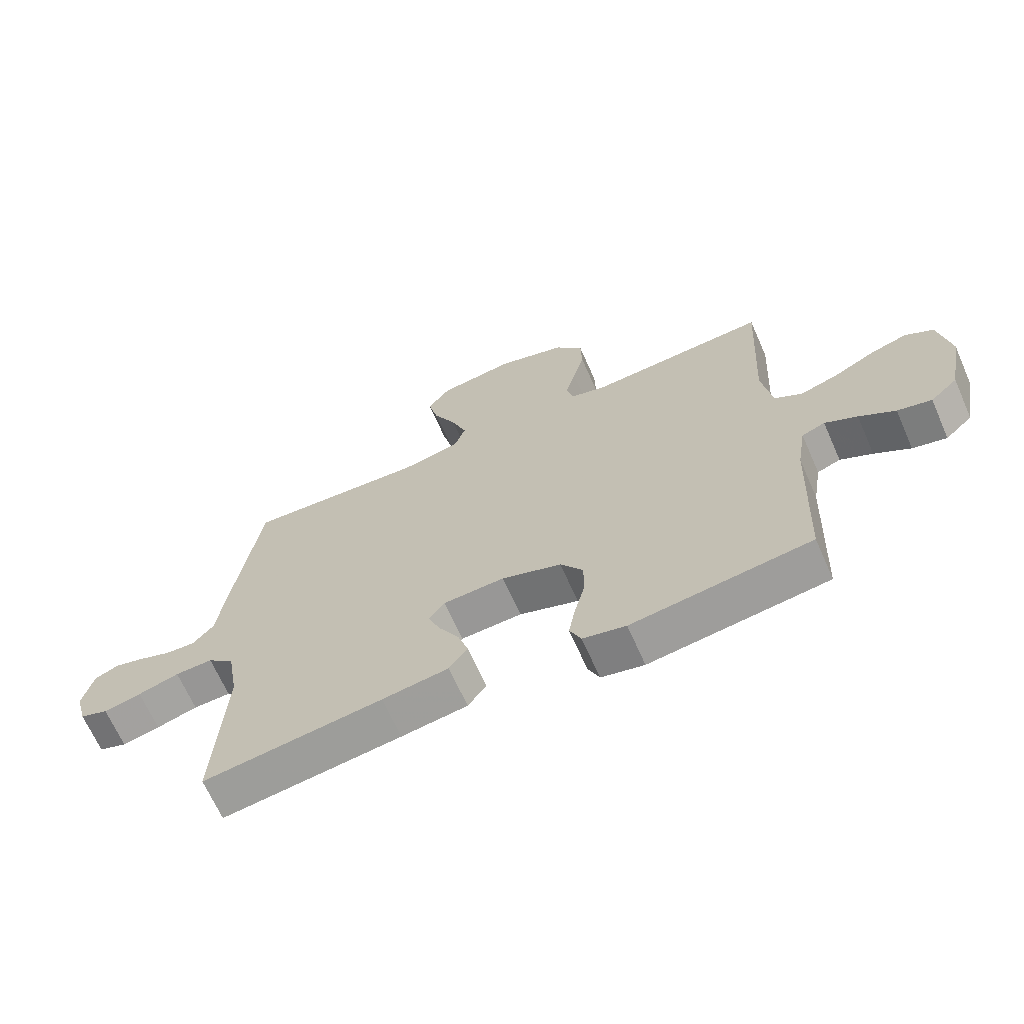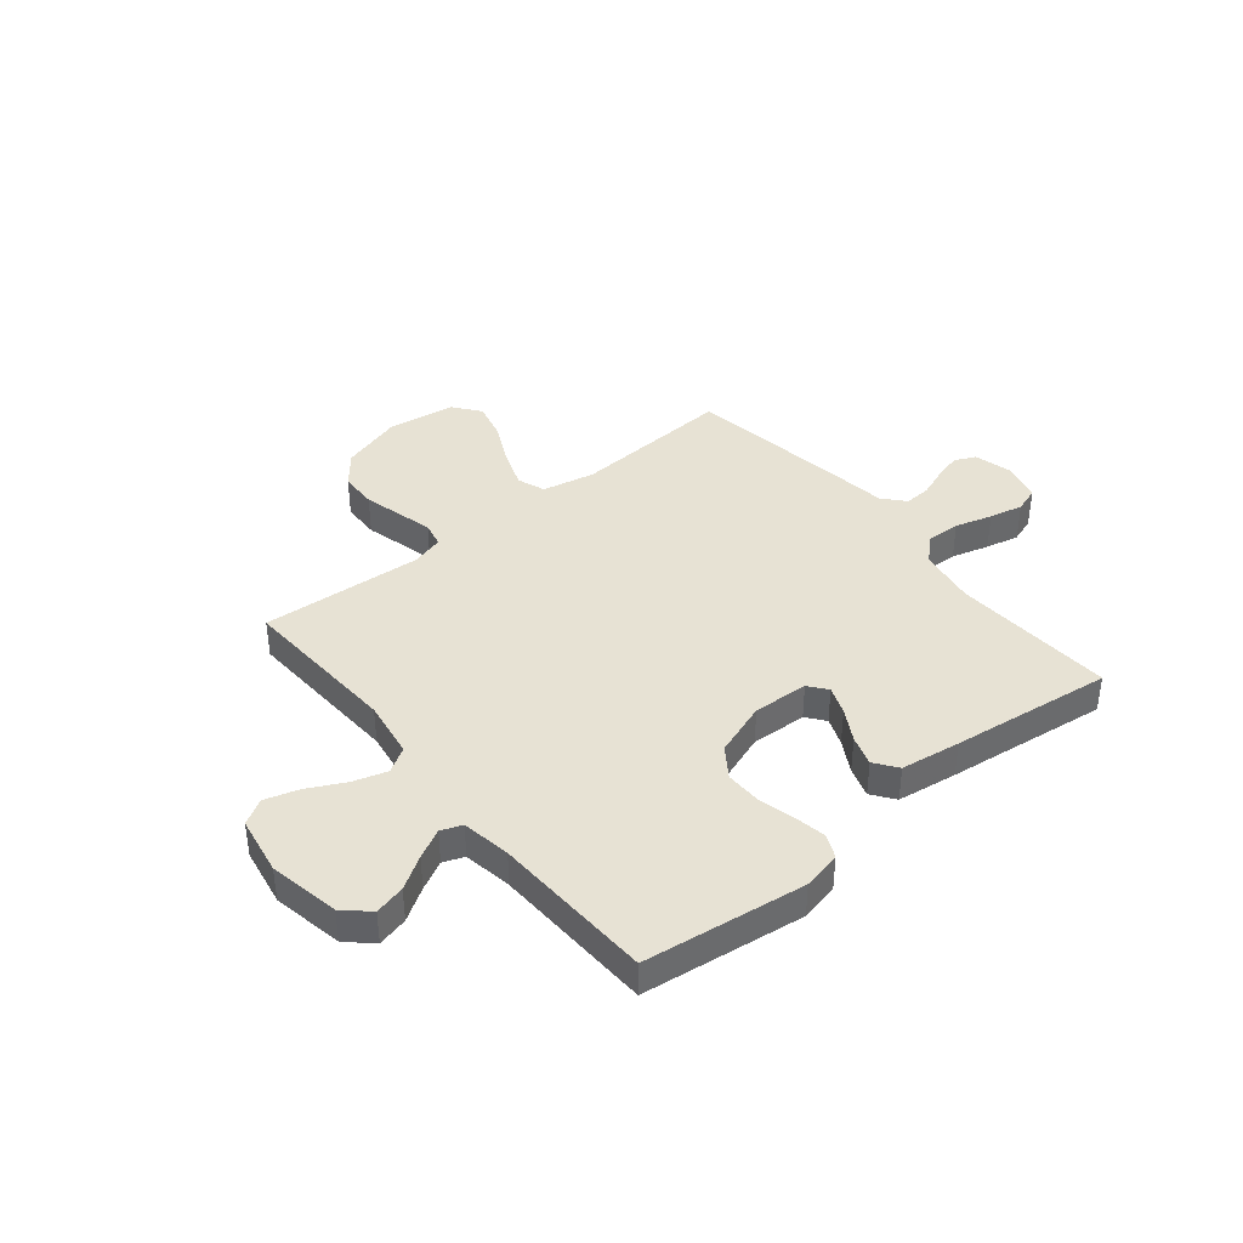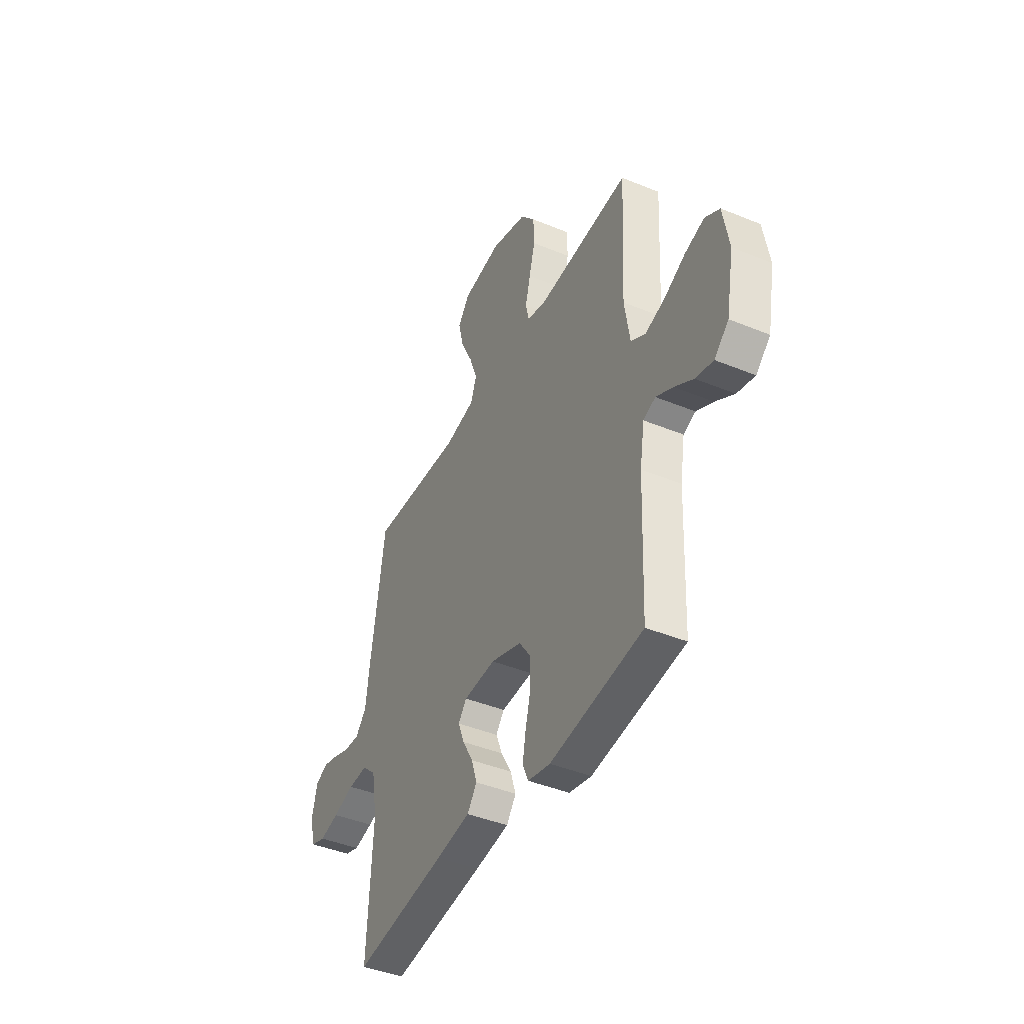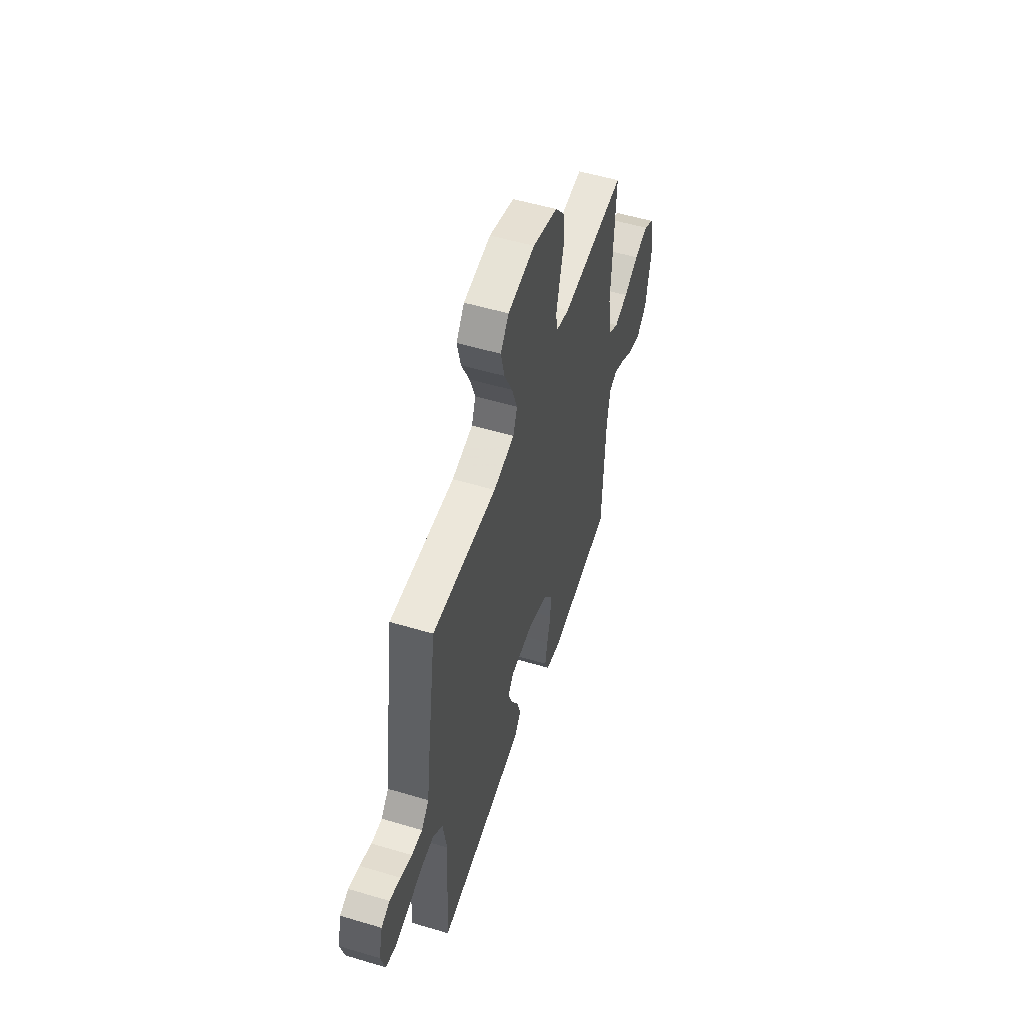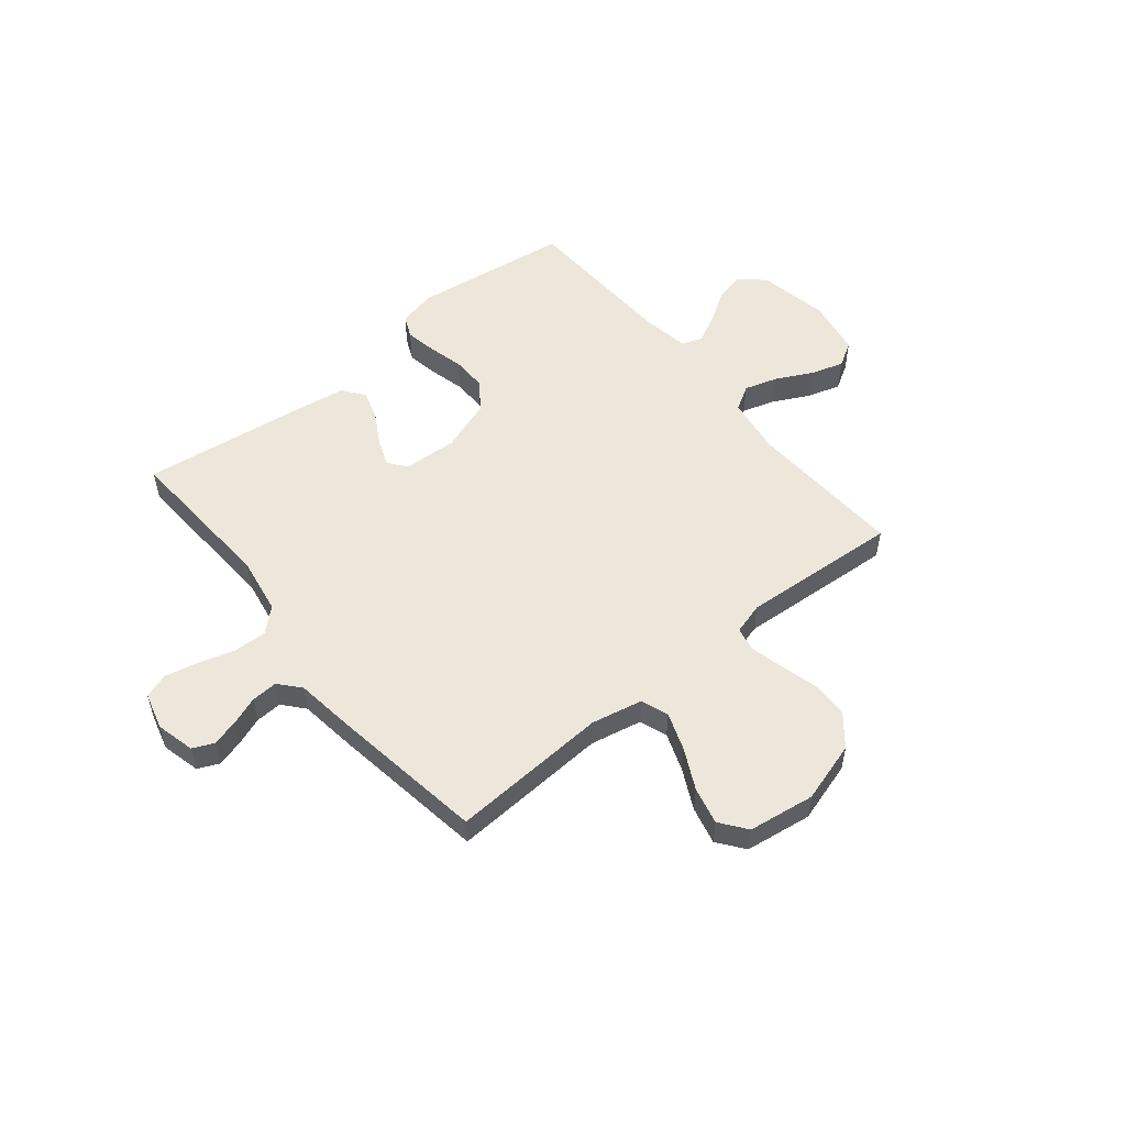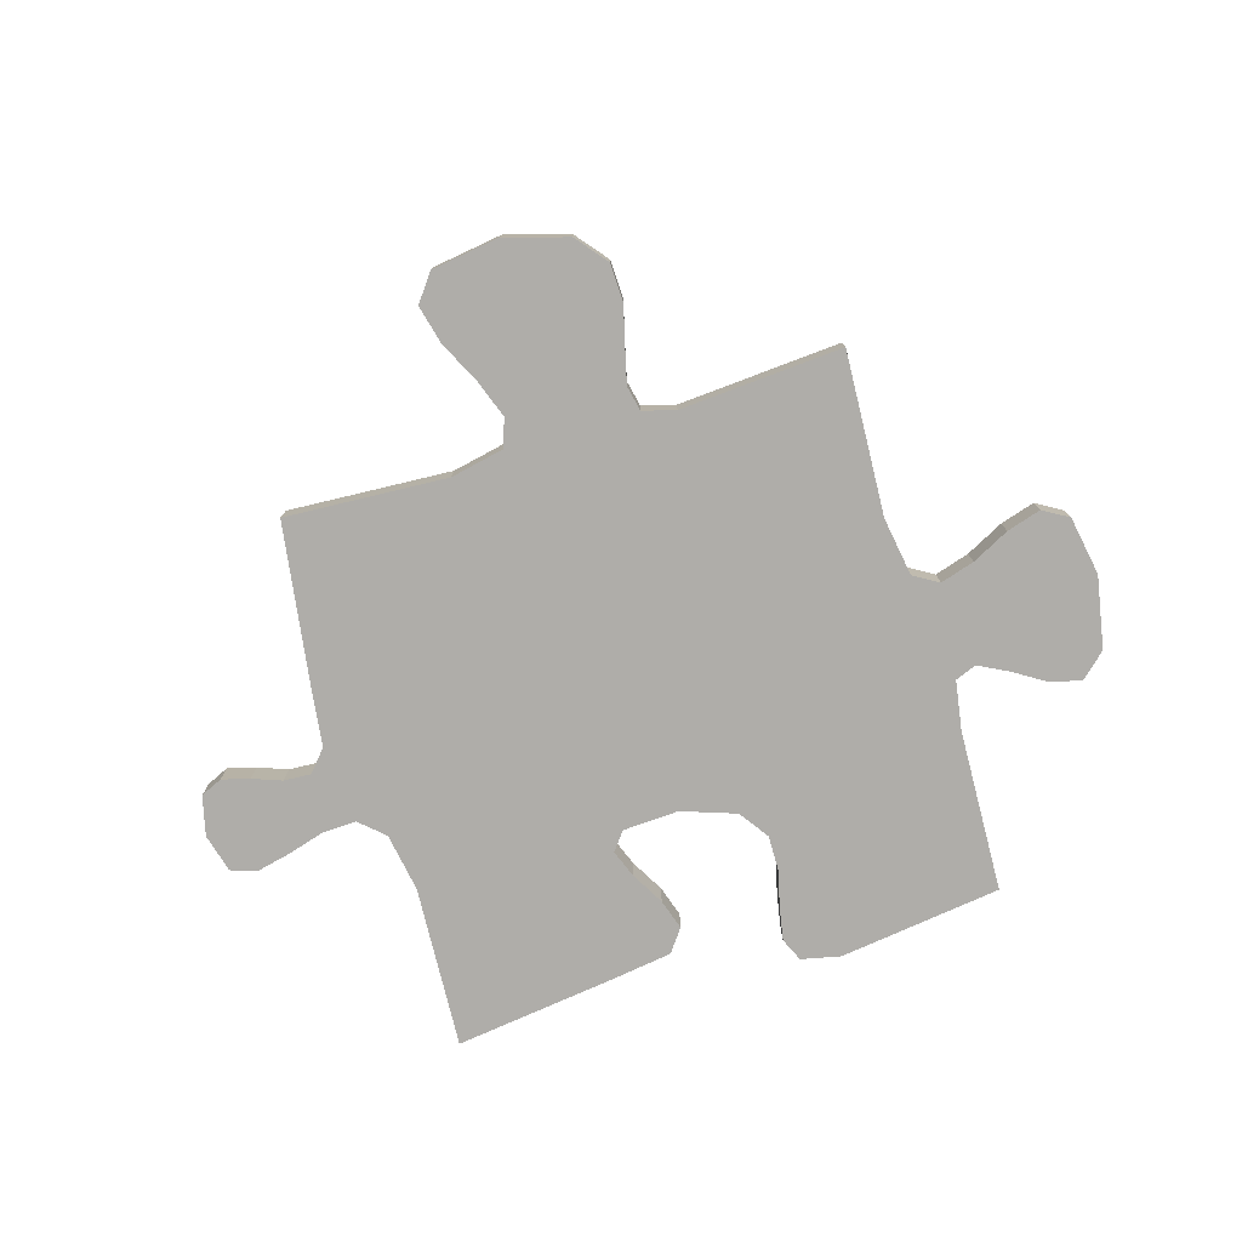
<metadata>
{"format":"obj","ext":"obj","renderer":"f3d","projection":"perspective","resolution":1024,"background":"white","views":[{"elev":-67.0,"azim":23.8,"up":"+Z"},{"elev":39.8,"azim":140.8,"up":"+Y"},{"elev":-42.7,"azim":63.9,"up":"+Z"},{"elev":53.4,"azim":-72.3,"up":"+Z"},{"elev":53.4,"azim":-39.1,"up":"+Y"},{"elev":-77.3,"azim":16.9,"up":"+Y"}]}
</metadata>
<code>
v -0.5 0.07 -0.5
v -0.483 0.07 -0.2
v -0.501 0.07 -0.092
v -0.546 0.07 -0.051
v -0.609 0.07 -0.053
v -0.678 0.07 -0.073
v -0.741 0.07 -0.087
v -0.788 0.07 -0.071
v -0.807 0.07 0
v -0.789 0.07 0.073
v -0.749 0.07 0.091
v -0.698 0.07 0.077
v -0.644 0.07 0.057
v -0.594 0.07 0.054
v -0.559 0.07 0.094
v -0.545 0.07 0.2
v -0.5 0.07 0.5
v -0.2 0.07 0.482
v -0.102 0.07 0.502
v -0.083 0.07 0.554
v -0.109 0.07 0.626
v -0.147 0.07 0.703
v -0.164 0.07 0.774
v -0.126 0.07 0.824
v 0 0.07 0.842
v 0.116 0.07 0.807
v 0.163 0.07 0.749
v 0.165 0.07 0.679
v 0.146 0.07 0.607
v 0.13 0.07 0.543
v 0.14 0.07 0.497
v 0.2 0.07 0.48
v 0.5 0.07 0.5
v 0.484 0.07 0.2
v 0.501 0.07 0.092
v 0.547 0.07 0.064
v 0.61 0.07 0.083
v 0.679 0.07 0.118
v 0.742 0.07 0.137
v 0.789 0.07 0.109
v 0.808 0.07 0
v 0.783 0.07 -0.132
v 0.737 0.07 -0.174
v 0.68 0.07 -0.16
v 0.62 0.07 -0.122
v 0.566 0.07 -0.094
v 0.527 0.07 -0.109
v 0.512 0.07 -0.2
v 0.5 0.07 -0.5
v 0.2 0.07 -0.539
v 0.128 0.07 -0.523
v 0.109 0.07 -0.48
v 0.12 0.07 -0.42
v 0.137 0.07 -0.353
v 0.138 0.07 -0.287
v 0.1 0.07 -0.232
v 0 0.07 -0.197
v -0.103 0.07 -0.202
v -0.13 0.07 -0.236
v -0.11 0.07 -0.288
v -0.076 0.07 -0.348
v -0.058 0.07 -0.404
v -0.089 0.07 -0.446
v -0.2 0.07 -0.462
v -0.5 0 -0.5
v -0.483 0 -0.2
v -0.501 0 -0.092
v -0.546 0 -0.051
v -0.609 0 -0.053
v -0.678 0 -0.073
v -0.741 0 -0.087
v -0.788 0 -0.071
v -0.807 0 0
v -0.789 0 0.073
v -0.749 0 0.091
v -0.698 0 0.077
v -0.644 0 0.057
v -0.594 0 0.054
v -0.559 0 0.094
v -0.545 0 0.2
v -0.5 0 0.5
v -0.2 0 0.482
v -0.102 0 0.502
v -0.083 0 0.554
v -0.109 0 0.626
v -0.147 0 0.703
v -0.164 0 0.774
v -0.126 0 0.824
v 0 0 0.842
v 0.116 0 0.807
v 0.163 0 0.749
v 0.165 0 0.679
v 0.146 0 0.607
v 0.13 0 0.543
v 0.14 0 0.497
v 0.2 0 0.48
v 0.5 0 0.5
v 0.484 0 0.2
v 0.501 0 0.092
v 0.547 0 0.064
v 0.61 0 0.083
v 0.679 0 0.118
v 0.742 0 0.137
v 0.789 0 0.109
v 0.808 0 0
v 0.783 0 -0.132
v 0.737 0 -0.174
v 0.68 0 -0.16
v 0.62 0 -0.122
v 0.566 0 -0.094
v 0.527 0 -0.109
v 0.512 0 -0.2
v 0.5 0 -0.5
v 0.2 0 -0.539
v 0.128 0 -0.523
v 0.109 0 -0.48
v 0.12 0 -0.42
v 0.137 0 -0.353
v 0.138 0 -0.287
v 0.1 0 -0.232
v 0 0 -0.197
v -0.103 0 -0.202
v -0.13 0 -0.236
v -0.11 0 -0.288
v -0.076 0 -0.348
v -0.058 0 -0.404
v -0.089 0 -0.446
v -0.2 0 -0.462
f 63 64 1 2
f 60 61 62 63
f 59 60 63 2
f 58 59 2 3
f 57 58 3 4
f 51 52 53 54
f 49 50 51 54
f 48 49 54 55
f 47 48 55 56
f 42 43 44 45
f 42 45 46
f 41 42 46
f 37 38 39 40
f 36 37 40 41
f 32 33 34
f 31 32 34 35
f 26 27 28 29
f 26 29 30
f 25 26 30
f 24 25 30 31
f 21 22 23 24
f 20 21 24 31
f 15 16 17 18
f 14 15 18 19
f 10 11 12 13
f 8 9 10 13
f 8 13 14
f 5 6 7 8
f 5 8 14
f 4 5 14 19
f 46 47 56 57
f 36 41 46 57
f 35 36 57 4
f 19 20 31 35
f 4 19 35
f 66 65 128 127
f 127 126 125 124
f 66 127 124 123
f 67 66 123 122
f 68 67 122 121
f 118 117 116 115
f 118 115 114 113
f 119 118 113 112
f 120 119 112 111
f 109 108 107 106
f 110 109 106
f 110 106 105
f 104 103 102 101
f 105 104 101 100
f 98 97 96
f 99 98 96 95
f 93 92 91 90
f 94 93 90
f 94 90 89
f 95 94 89 88
f 88 87 86 85
f 95 88 85 84
f 82 81 80 79
f 83 82 79 78
f 77 76 75 74
f 77 74 73 72
f 78 77 72
f 72 71 70 69
f 78 72 69
f 83 78 69 68
f 121 120 111 110
f 121 110 105 100
f 68 121 100 99
f 99 95 84 83
f 99 83 68
f 1 65 66 2
f 2 66 67 3
f 3 67 68 4
f 4 68 69 5
f 5 69 70 6
f 6 70 71 7
f 7 71 72 8
f 8 72 73 9
f 9 73 74 10
f 10 74 75 11
f 11 75 76 12
f 12 76 77 13
f 13 77 78 14
f 14 78 79 15
f 15 79 80 16
f 16 80 81 17
f 17 81 82 18
f 18 82 83 19
f 19 83 84 20
f 20 84 85 21
f 21 85 86 22
f 22 86 87 23
f 23 87 88 24
f 24 88 89 25
f 25 89 90 26
f 26 90 91 27
f 27 91 92 28
f 28 92 93 29
f 29 93 94 30
f 30 94 95 31
f 31 95 96 32
f 32 96 97 33
f 33 97 98 34
f 34 98 99 35
f 35 99 100 36
f 36 100 101 37
f 37 101 102 38
f 38 102 103 39
f 39 103 104 40
f 40 104 105 41
f 41 105 106 42
f 42 106 107 43
f 43 107 108 44
f 44 108 109 45
f 45 109 110 46
f 46 110 111 47
f 47 111 112 48
f 48 112 113 49
f 49 113 114 50
f 50 114 115 51
f 51 115 116 52
f 52 116 117 53
f 53 117 118 54
f 54 118 119 55
f 55 119 120 56
f 56 120 121 57
f 57 121 122 58
f 58 122 123 59
f 59 123 124 60
f 60 124 125 61
f 61 125 126 62
f 62 126 127 63
f 63 127 128 64
f 64 128 65 1

</code>
